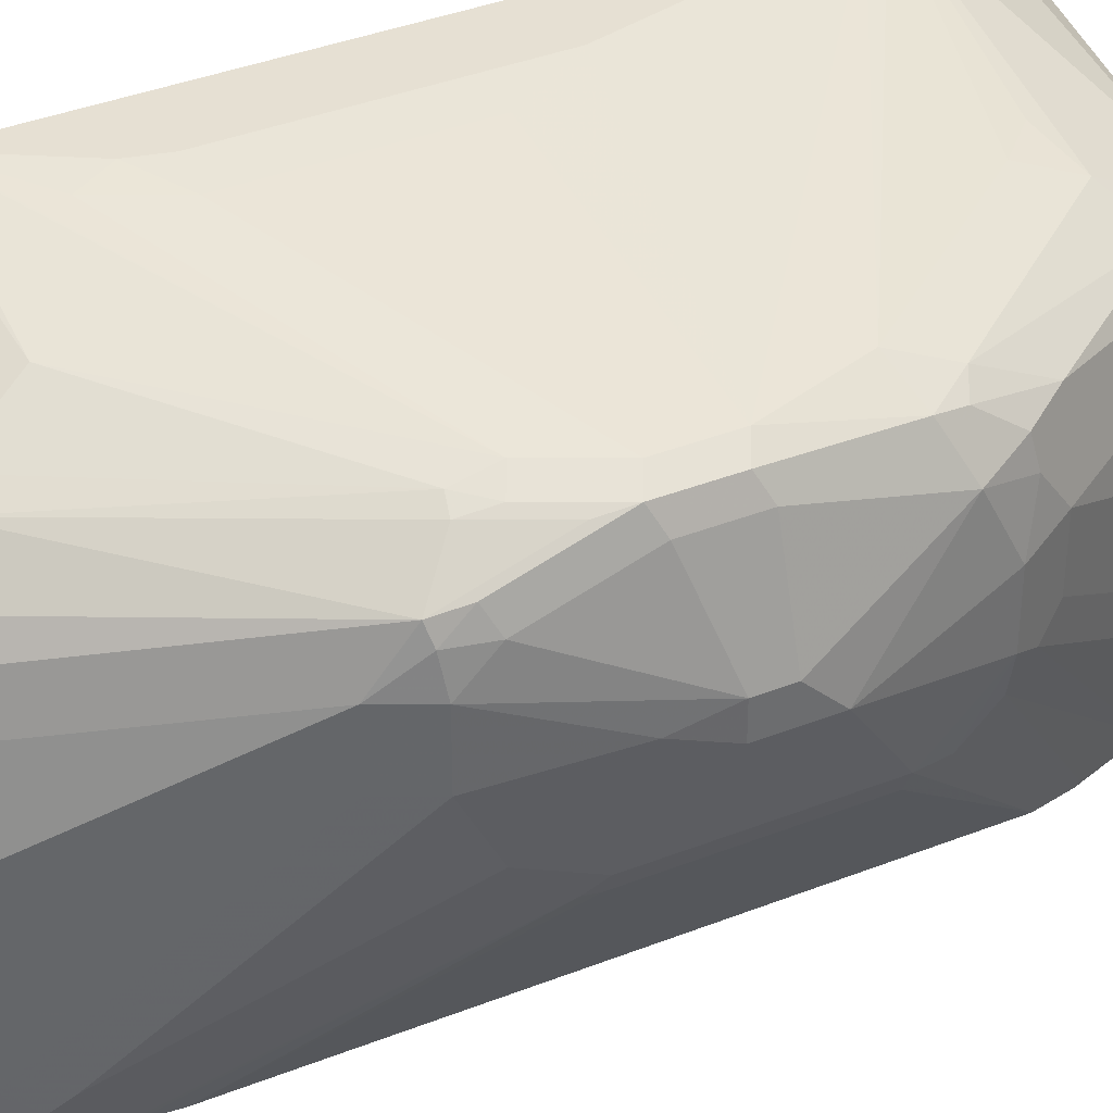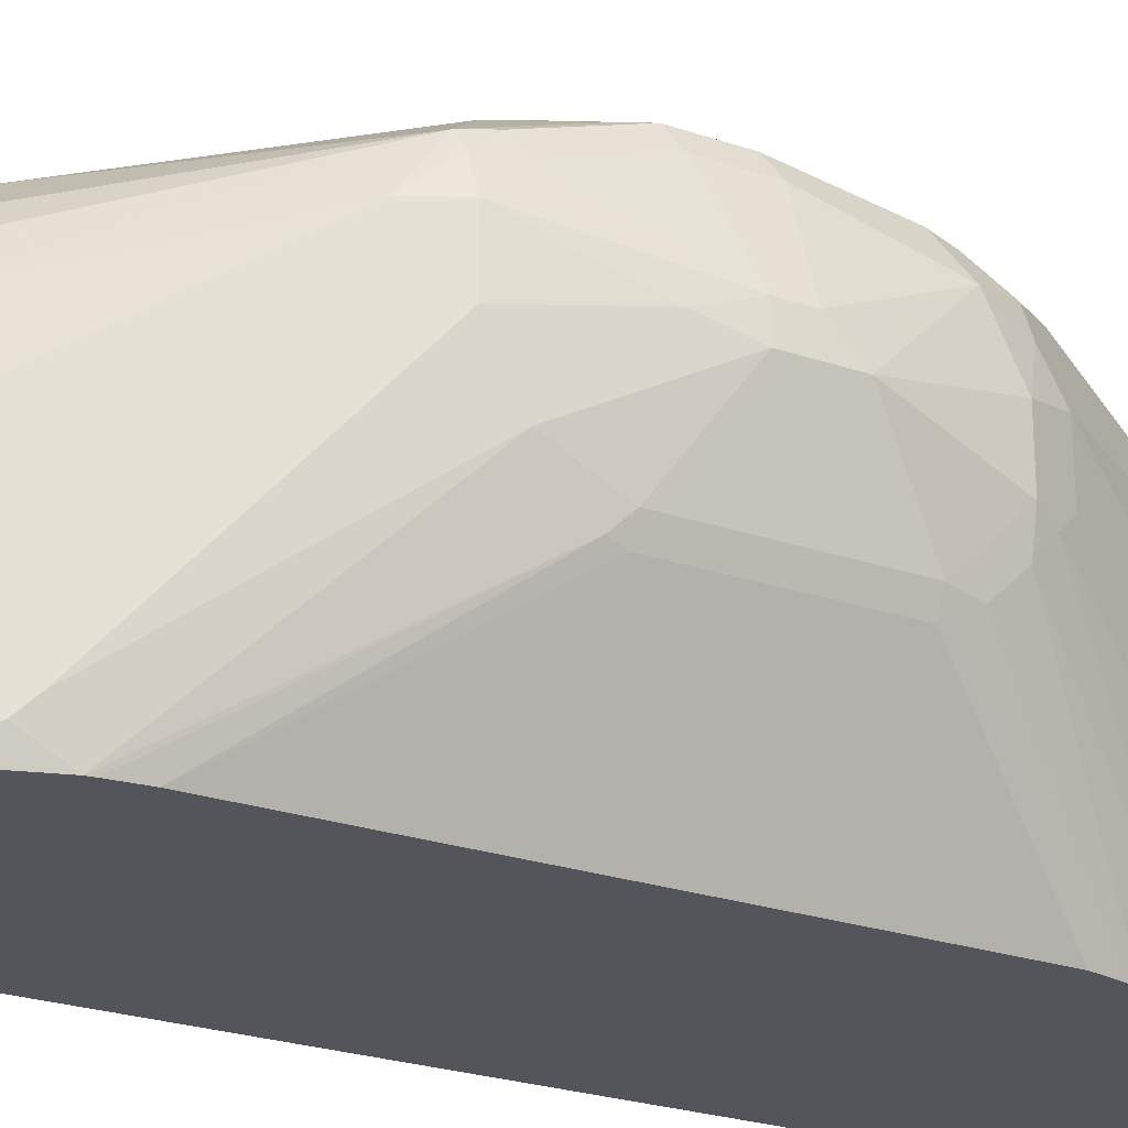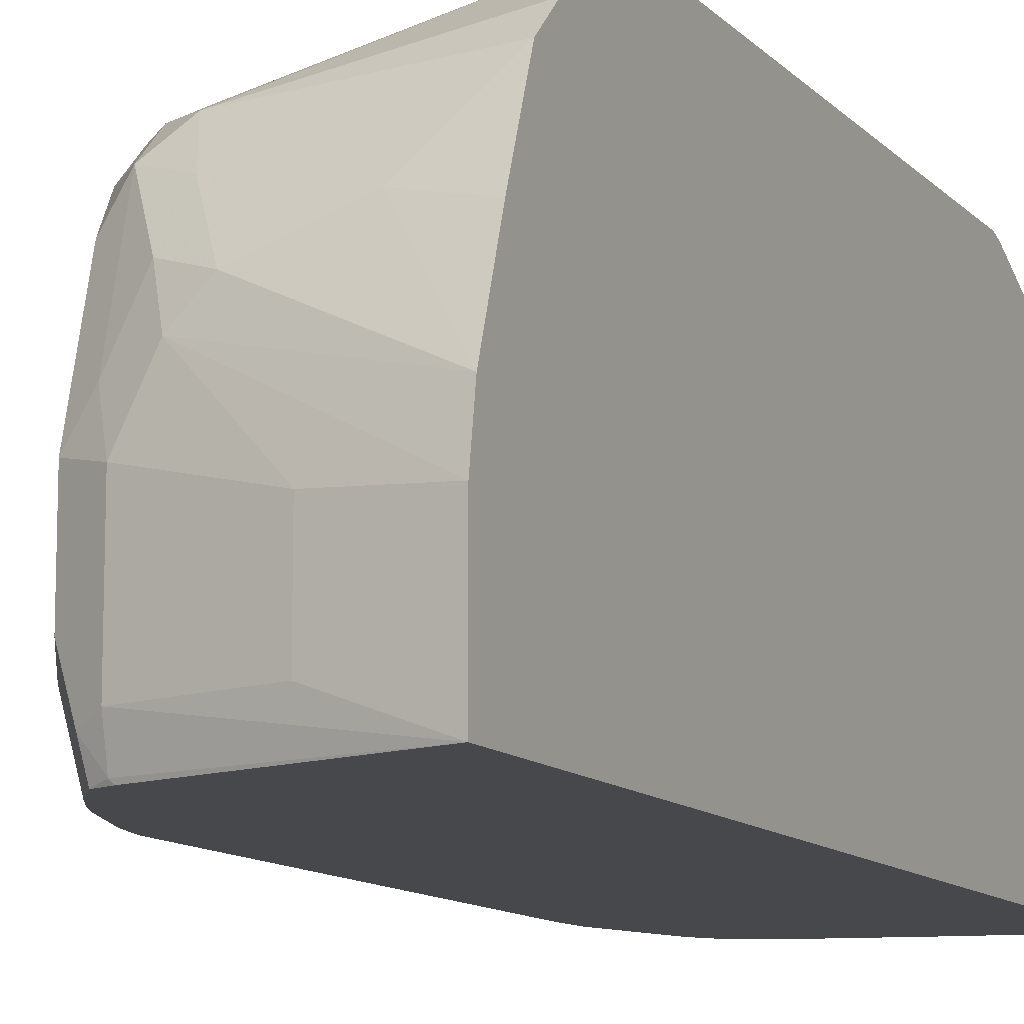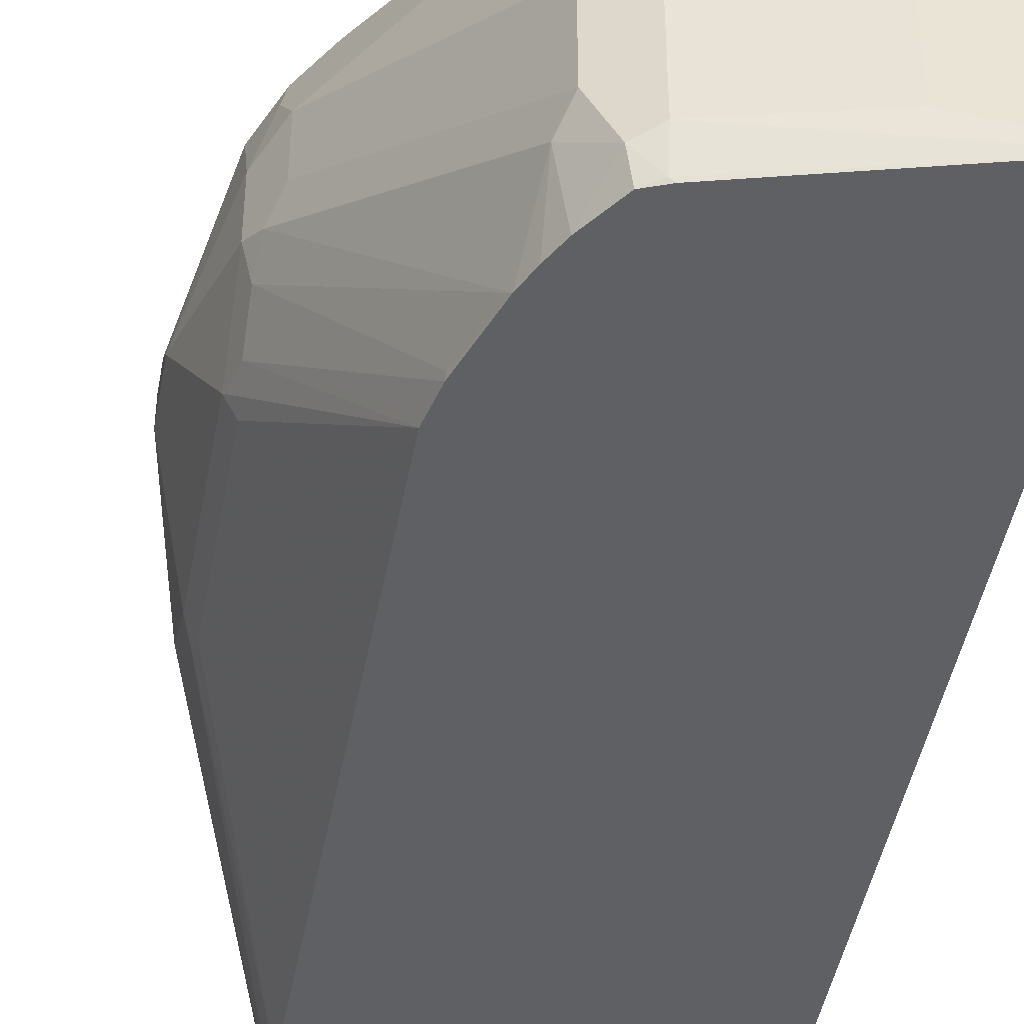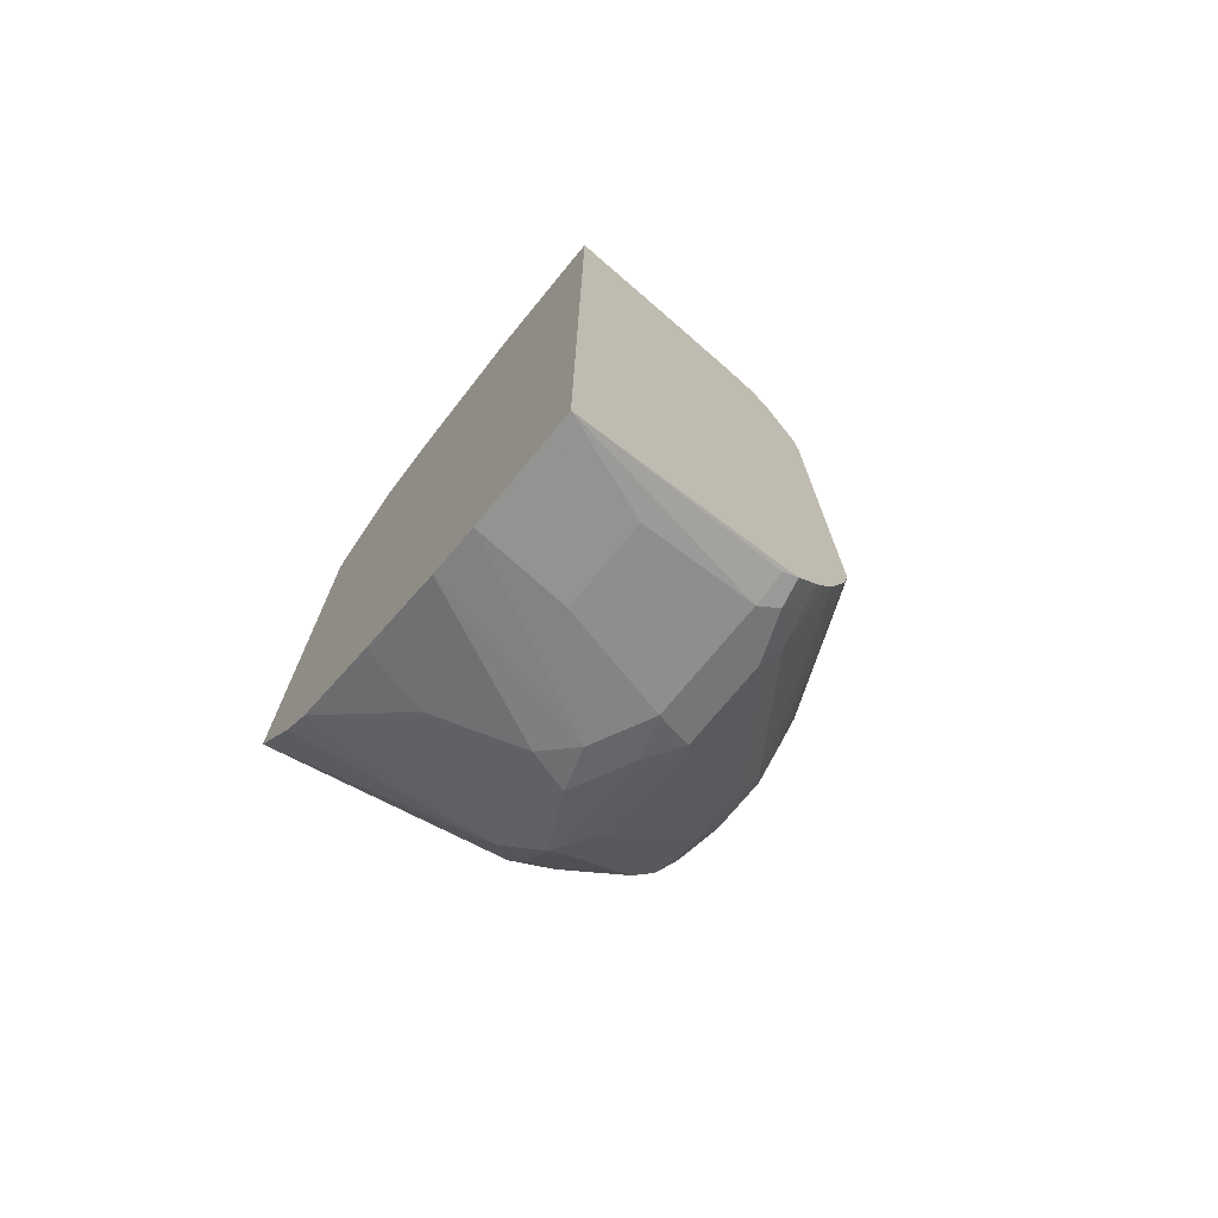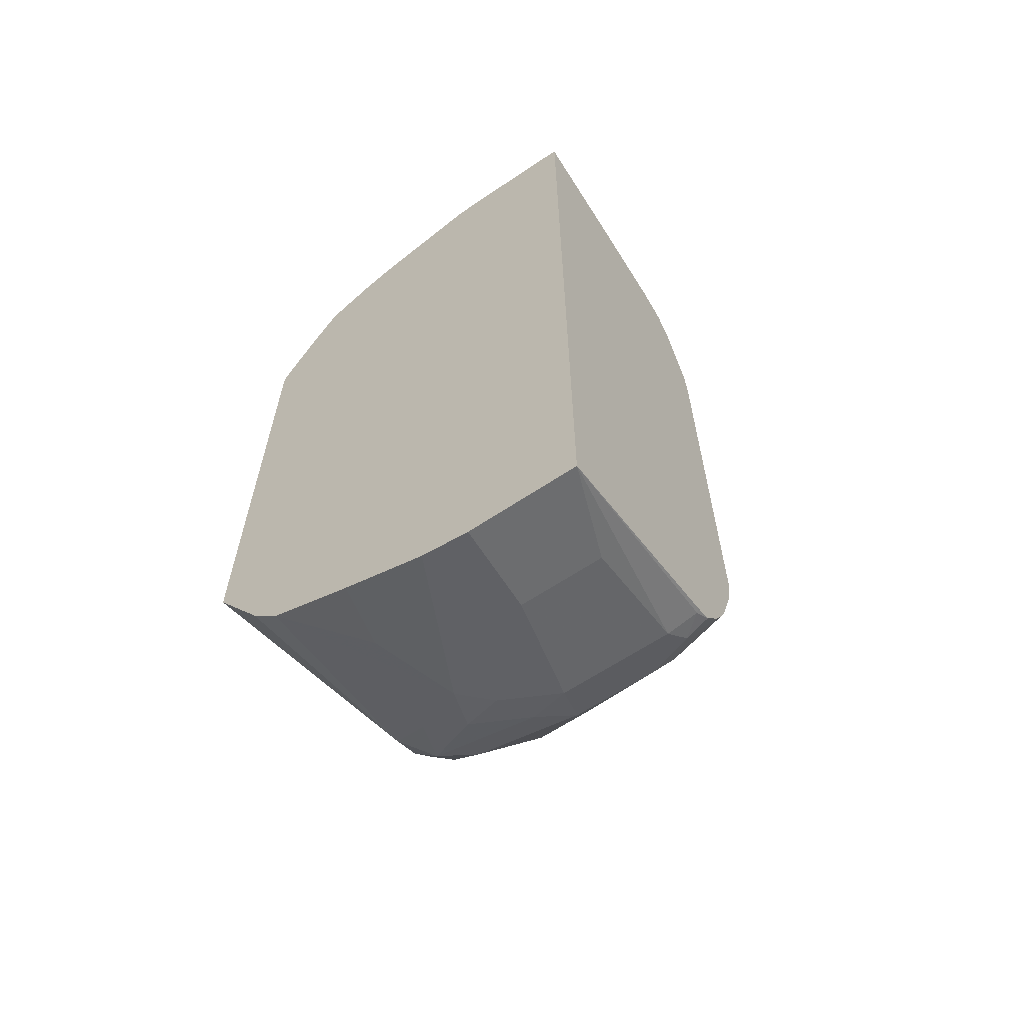
<metadata>
{"format":"obj","ext":"obj","renderer":"f3d","projection":"perspective","resolution":1024,"background":"white","views":[{"elev":38.3,"azim":63.5,"up":"+Y"},{"elev":-25.0,"azim":61.1,"up":"+Y"},{"elev":-11.6,"azim":-154.7,"up":"+Y"},{"elev":-45.0,"azim":169.7,"up":"+Y"},{"elev":-73.7,"azim":-39.5,"up":"+Z"},{"elev":-63.2,"azim":-55.9,"up":"+Z"}]}
</metadata>
<code>
v -0.1243 0.4421 -0.164
v -0.1195 0.4421 -0.1545
v 0.06765 0.4229 -0.05071
v -1.999e-05 0.4229 -0.1353
v -0.01691 0.4229 -0.1522
v 0.008439 0.4145 -0.1607
v 0.008439 0.3976 -0.1945
v -0.01126 0.3948 -0.2086
v -0.1243 0.4119 -0.2089
v -0.1243 0.4421 0.1687
v -0.1184 0.4421 -0.1522
v 0.08457 0.4229 5.235e-05
v 0.09023 0.4117 -0.05635
v 0.07611 0.4145 -0.07609
v -0.002824 0.4201 -0.1494
v 0.02536 0.3976 -0.1776
v 0.008439 0.3807 -0.2115
v -0.01691 0.3722 -0.2199
v -0.1243 0.395 -0.2258
v -0.1243 0.4399 0.176
v -0.03383 0.4229 0.1692
v 0.06765 0.4229 0.06763
v -0.1228 0.4421 0.1669
v -0.08901 0.4421 -0.036
v 0.09586 0.4173 0.005693
v 0.09303 0.4145 -0.02533
v -0.06767 0.4399 5.235e-05
v 0.08457 0.4229 0.03378
v 0.09586 0.4004 -0.06199
v 0.09023 0.3948 -0.0902
v 0.0874 0.4089 -0.07045
v 0.07611 0.3976 -0.1099
v 0.02536 0.3807 -0.1945
v 0.02255 0.3609 -0.2086
v 0.008439 0.313 -0.2284
v -0.008455 0.3468 -0.2284
v -0.03383 0.3384 -0.2368
v -0.08459 0.3553 -0.2368
v -0.1243 0.3455 -0.244
v -0.1243 0.4369 0.1821
v -0.1015 0.4229 0.203
v -0.05075 0.406 0.2199
v -0.03383 0.4018 0.222
v -0.01691 0.406 0.203
v 0.06765 0.4187 0.08671
v 0.07894 0.4173 0.07327
v -0.08459 0.4399 0.1353
v -0.0934 0.4421 0.1173
v -0.08901 0.4421 0.09926
v 0.1015 0.406 5.235e-05
v 0.09586 0.4173 0.03943
v -0.06767 0.4399 0.1015
v 0.1015 0.3891 -0.06763
v 0.09303 0.3807 -0.09302
v 0.09023 0.3609 -0.1071
v 0.02255 0.2933 -0.2256
v -1.999e-05 0.2876 -0.2368
v -0.01691 0.3214 -0.2368
v -0.01972 0.3356 -0.234
v -0.1243 0.2948 -0.2609
v -0.1243 0.4229 0.2099
v -0.1015 0.4117 0.2256
v -0.05075 0.3948 0.2425
v -0.01691 0.3948 0.2256
v -0.008455 0.3976 0.2157
v -0.005628 0.4004 0.2086
v 0.07611 0.4145 0.08881
v 0.1184 0.3553 5.235e-05
v 0.1015 0.406 0.03378
v 0.09303 0.4145 0.05496
v 0.09586 0.4004 0.09019
v 0.1184 0.3384 -0.01687
v 0.1015 0.3553 -0.08456
v 0.09023 0.3271 -0.1071
v 0.02255 0.2425 -0.2256
v -1.999e-05 0.22 -0.2368
v -0.06767 0.2707 -0.2538
v -0.1243 0.2656 -0.2655
v -0.1243 0.4199 0.2159
v -0.1243 0.4038 0.2448
v -0.05075 0.3778 0.2594
v -0.02537 0.3807 0.2495
v -0.008455 0.3807 0.241
v 0.008439 0.3807 0.2241
v 0.09303 0.3976 0.1057
v 0.1184 0.3553 0.01692
v 0.1015 0.3891 0.08455
v 0.09726 0.3891 0.1036
v 0.1015 0.2876 -0.05071
v 0.1015 0.3214 -0.08456
v 0.1184 0.3384 0.01692
v 0.09586 0.3158 -0.09584
v 0.02818 0.2312 -0.2143
v 0.01127 0.2143 -0.2312
v -1.999e-05 0.2009 -0.2326
v -0.1243 0.1989 -0.2655
v -0.06767 0.22 -0.2538
v -0.1243 0.3752 0.2637
v -0.04229 0.3637 0.2664
v -0.03383 0.3722 0.2601
v -0.008455 0.3468 0.2664
v -1.999e-05 0.3553 0.2538
v 0.008439 0.3637 0.241
v 0.09023 0.3722 0.124
v 0.005635 0.3384 0.2594
v 0.1015 0.3722 0.1015
v 0.1142 0.3468 0.04225
v 0.09586 0.2763 -0.05071
v 0.05073 0.1989 -0.1312
v 0.09726 0.2855 -0.06763
v 0.1015 0.2876 0.05071
v 0.09726 0.3024 -0.08456
v 0.1015 0.3384 0.1015
v 0.1015 0.3046 0.08455
v 0.03382 0.1989 -0.1861
v 0.02828 0.1989 -0.1978
v 0.02191 0.1989 -0.2094
v 0.008439 0.1989 -0.2284
v -0.002206 0.1989 -0.2325
v -0.1243 0.1989 0.2982
v -0.1243 0.3553 0.2736
v -0.05075 0.3553 0.2707
v -0.01691 0.3384 0.2707
v -0.02537 0.2961 0.2833
v 0.008439 0.313 0.2664
v 0.09023 0.3384 0.124
v 0.02255 0.2876 0.2594
v 0.09586 0.2763 0.05071
v 0.04983 0.1989 -0.1353
v 0.05073 0.1989 0.1692
v 0.0465 0.1989 -0.1502
v 0.09726 0.2961 0.09301
v 0.04867 0.1989 0.1902
v 0.09726 0.2792 0.05917
v 0.0465 0.2009 -0.1522
v 0.05073 0.22 0.203
v -0.06558 0.1989 0.2855
v -0.02818 0.2087 0.282
v -0.03383 0.22 0.2876
v -0.1243 0.203 0.2994
v -0.1243 0.2876 0.2978
v -0.05075 0.3046 0.2876
v -0.03383 0.2876 0.2876
v -1.999e-05 0.3046 0.2707
v 0.01127 0.3046 0.265
v 0.03947 0.22 0.2256
v -0.01126 0.2876 0.2763
v 0.02255 0.203 0.2594
v 0.04919 0.1989 0.1861
v 0.0465 0.2115 0.2115
v 0.03175 0.1989 0.241
v -0.05355 0.1989 0.2829
v 0.002071 0.1989 0.2686
v -1.999e-05 0.203 0.2707
v -0.01126 0.22 0.2763
v -0.1243 0.2707 0.2994
v 0.009199 0.1989 0.265
v 0.01771 0.1989 0.2608
v 0.02115 0.1989 0.258
v 0.02887 0.1989 0.2467
f 91 114 111
f 93 117 94
f 93 116 117
f 93 115 116
f 92 115 93
f 92 112 115
f 91 113 114
f 89 108 109
f 90 110 112
f 90 112 92
f 89 128 108
f 89 111 128
f 89 110 90
f 89 109 110
f 94 117 118
f 91 107 113
f 94 118 95
f 96 157 153
f 95 119 96
f 88 104 106
f 96 158 157
f 96 159 158
f 96 160 159
f 96 151 160
f 96 133 151
f 96 149 133
f 95 118 119
f 96 130 149
f 96 129 109
f 96 131 129
f 96 115 131
f 96 116 115
f 96 117 116
f 96 118 117
f 96 119 118
f 96 109 130
f 87 88 106
f 66 85 67
f 86 106 107
f 74 93 75
f 74 92 93
f 72 111 89
f 72 91 111
f 72 90 73
f 72 89 90
f 71 88 87
f 75 93 94
f 71 85 88
f 69 87 86
f 69 71 87
f 68 91 72
f 68 86 91
f 67 85 70
f 66 84 85
f 96 153 152
f 70 85 71
f 86 107 91
f 76 94 95
f 76 96 97
f 86 87 106
f 85 105 104
f 85 103 105
f 85 104 88
f 84 103 85
f 83 103 84
f 83 102 103
f 76 95 96
f 83 101 102
f 82 100 101
f 81 100 82
f 81 99 100
f 81 98 99
f 80 98 81
f 77 96 78
f 77 97 96
f 82 101 83
f 96 152 137
f 148 154 157
f 98 121 99
f 137 152 138
f 136 146 150
f 133 149 134
f 133 150 151
f 132 150 133
f 130 134 149
f 128 134 130
f 138 152 153
f 127 155 148
f 127 145 147
f 125 145 127
f 125 144 145
f 124 144 125
f 124 143 144
f 123 142 143
f 122 142 123
f 127 147 155
f 122 141 142
f 138 153 154
f 139 143 156
f 66 83 84
f 153 157 154
f 148 160 151
f 148 159 160
f 148 158 159
f 146 151 150
f 146 148 151
f 138 154 139
f 143 145 144
f 141 143 142
f 141 156 143
f 139 147 143
f 139 155 147
f 139 148 155
f 139 154 148
f 139 156 140
f 143 147 145
f 96 137 120
f 121 141 122
f 120 138 139
f 104 146 126
f 104 148 146
f 104 127 148
f 104 105 127
f 104 113 106
f 104 126 113
f 102 105 103
f 105 125 127
f 101 105 102
f 101 124 125
f 101 143 124
f 101 123 143
f 99 121 122
f 99 101 100
f 99 123 101
f 99 122 123
f 101 125 105
f 120 139 140
f 106 113 107
f 108 130 109
f 120 137 138
f 115 135 131
f 114 150 132
f 114 136 150
f 113 136 114
f 113 146 136
f 113 126 146
f 108 128 130
f 112 135 115
f 111 134 128
f 111 133 134
f 111 132 133
f 111 114 132
f 110 131 112
f 110 129 131
f 109 129 110
f 112 131 135
f 65 83 66
f 148 157 158
f 63 83 64
f 12 52 28
f 12 27 52
f 12 24 27
f 12 26 13
f 12 25 26
f 11 24 12
f 10 22 23
f 12 28 51
f 10 21 22
f 8 19 9
f 8 18 19
f 8 17 18
f 7 33 17
f 7 16 33
f 7 17 8
f 6 14 16
f 10 20 21
f 6 16 7
f 12 51 25
f 13 25 50
f 19 38 39
f 19 37 38
f 18 37 19
f 17 37 18
f 17 36 37
f 17 35 36
f 17 56 35
f 13 26 25
f 17 34 56
f 16 32 33
f 14 32 16
f 14 31 32
f 13 31 14
f 13 30 31
f 13 29 30
f 13 50 29
f 17 33 34
f 20 40 41
f 5 15 6
f 4 6 15
f 1 140 156
f 1 120 140
f 1 96 120
f 1 78 96
f 1 60 78
f 1 39 60
f 1 19 39
f 1 156 141
f 1 9 19
f 1 7 8
f 64 83 65
f 1 6 7
f 1 5 6
f 1 4 5
f 1 3 4
f 1 2 3
f 1 8 9
f 4 15 5
f 1 141 121
f 1 98 80
f 3 11 12
f 3 6 4
f 3 13 14
f 3 12 13
f 2 11 3
f 1 11 2
f 1 24 11
f 1 121 98
f 1 49 24
f 1 23 48
f 1 10 23
f 1 20 10
f 1 40 20
f 1 61 40
f 1 79 61
f 1 80 79
f 1 48 49
f 20 41 42
f 3 14 6
f 20 43 44
f 53 73 54
f 53 72 73
f 53 68 72
f 51 71 69
f 51 70 71
f 50 86 68
f 50 69 86
f 54 73 55
f 50 68 53
f 47 52 48
f 46 70 51
f 46 67 70
f 45 66 67
f 45 67 46
f 44 66 45
f 43 66 44
f 48 52 49
f 43 65 66
f 55 73 90
f 55 74 75
f 20 42 43
f 63 82 83
f 63 81 82
f 63 80 81
f 62 80 63
f 62 79 80
f 61 79 62
f 55 92 74
f 58 78 60
f 57 77 58
f 57 97 77
f 57 76 97
f 56 76 57
f 56 94 76
f 56 75 94
f 55 75 56
f 58 77 78
f 43 64 65
f 55 90 92
f 42 63 43
f 29 53 30
f 29 50 53
f 25 69 50
f 25 51 69
f 24 52 27
f 23 47 48
f 22 47 23
f 30 54 55
f 22 52 47
f 22 51 28
f 22 46 51
f 22 45 46
f 21 44 45
f 21 45 22
f 43 63 64
f 20 44 21
f 22 28 52
f 30 55 34
f 24 49 52
f 37 60 38
f 30 34 33
f 40 62 41
f 40 61 62
f 38 60 39
f 41 63 42
f 37 58 60
f 37 59 58
f 36 58 59
f 36 59 37
f 35 58 36
f 35 57 58
f 35 56 57
f 34 55 56
f 30 53 54
f 30 32 31
f 30 33 32
f 41 62 63

</code>
